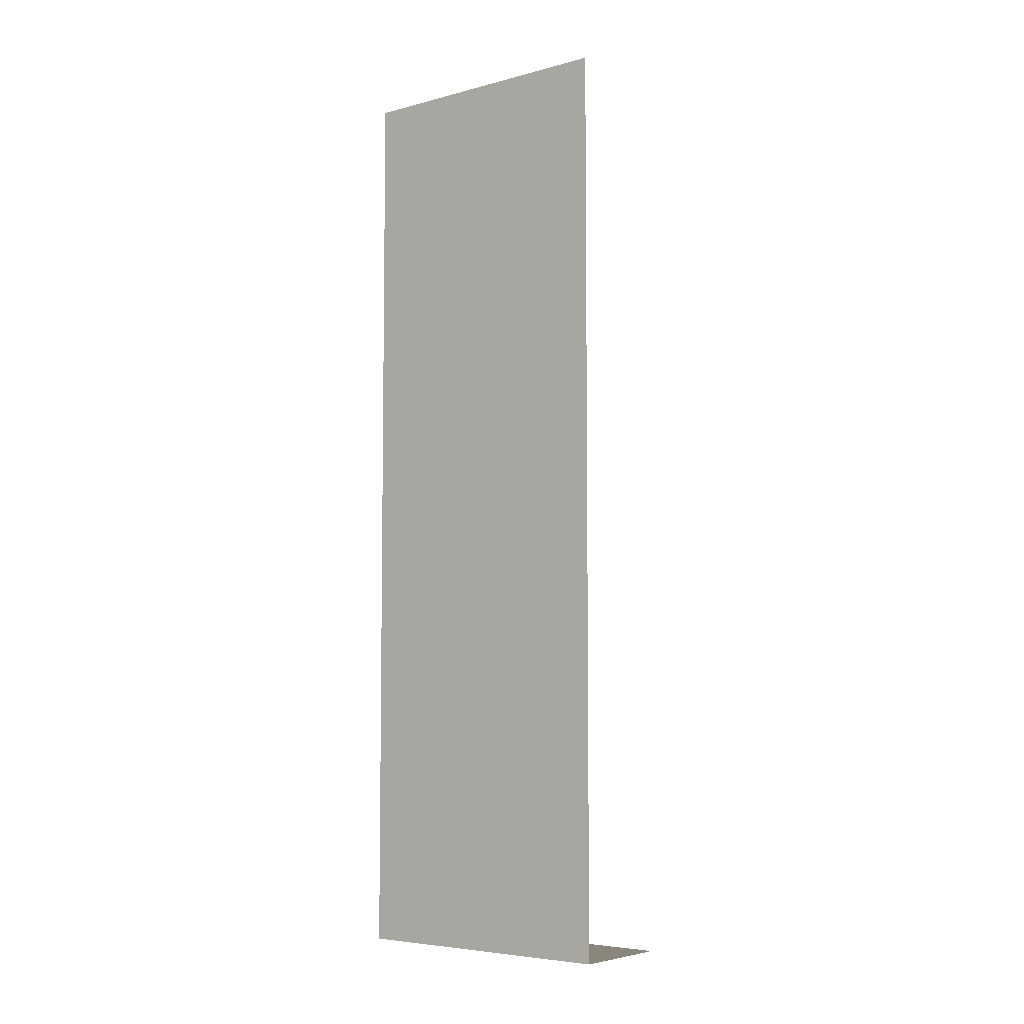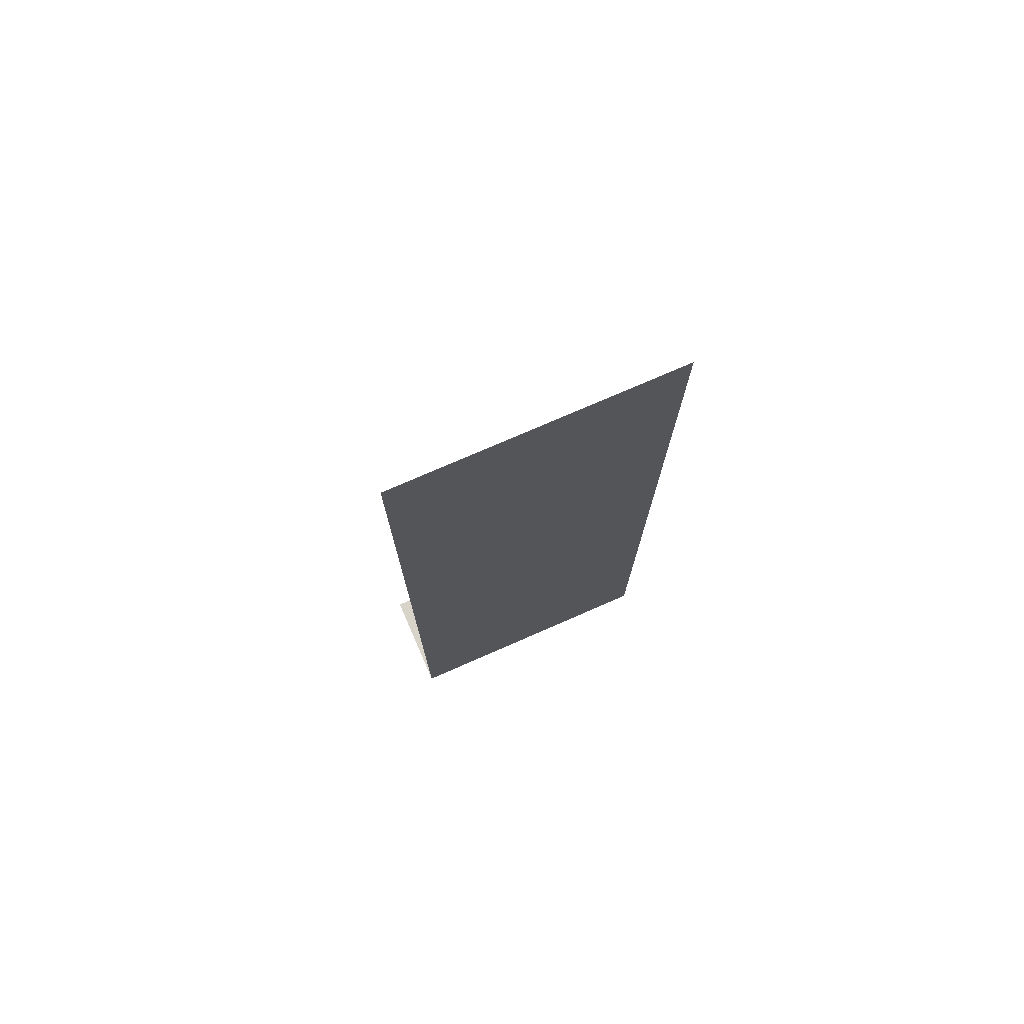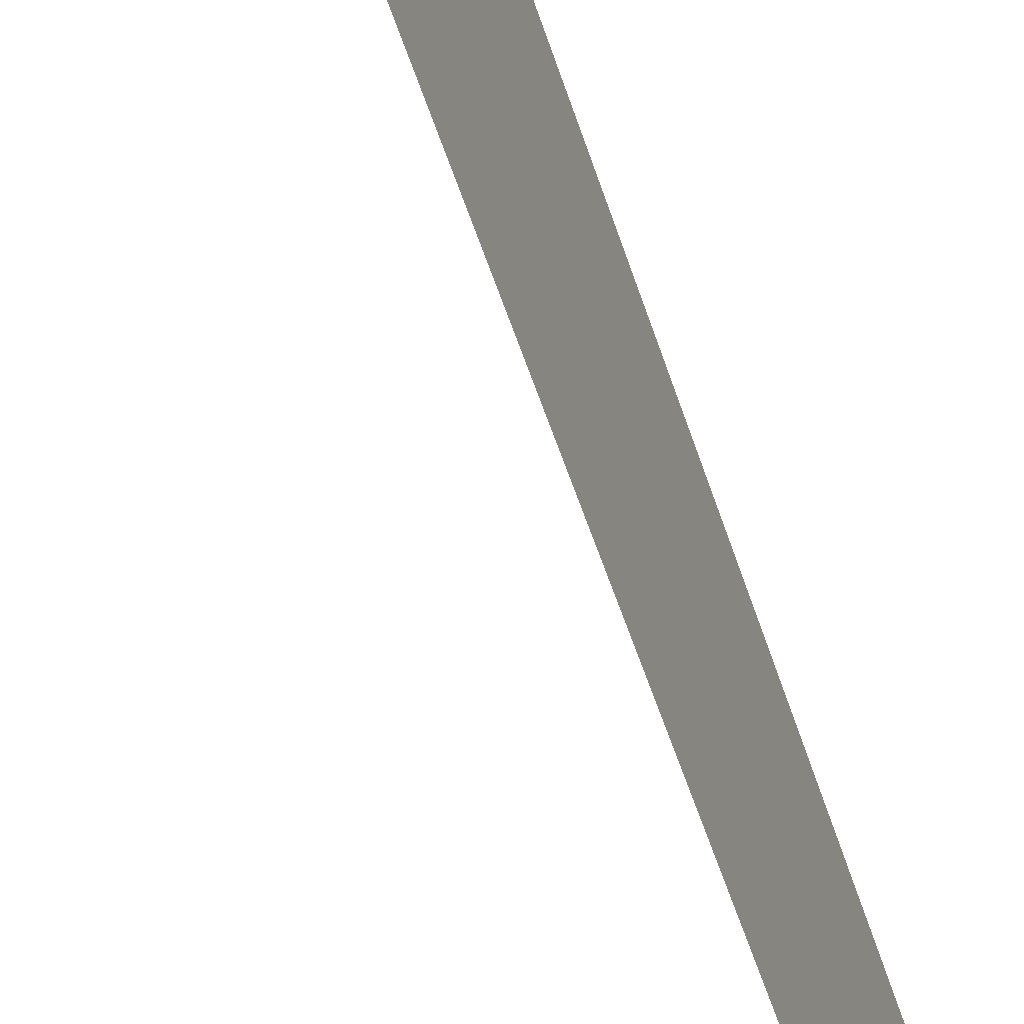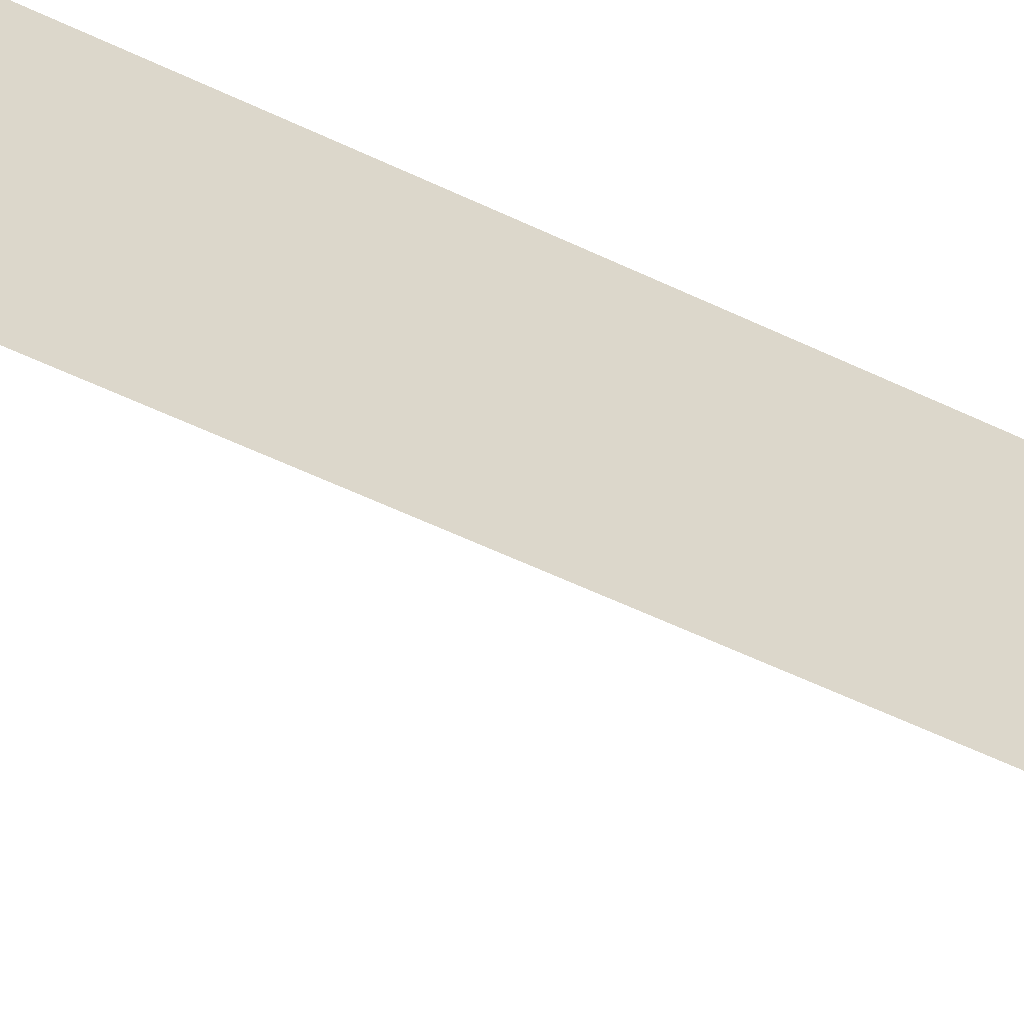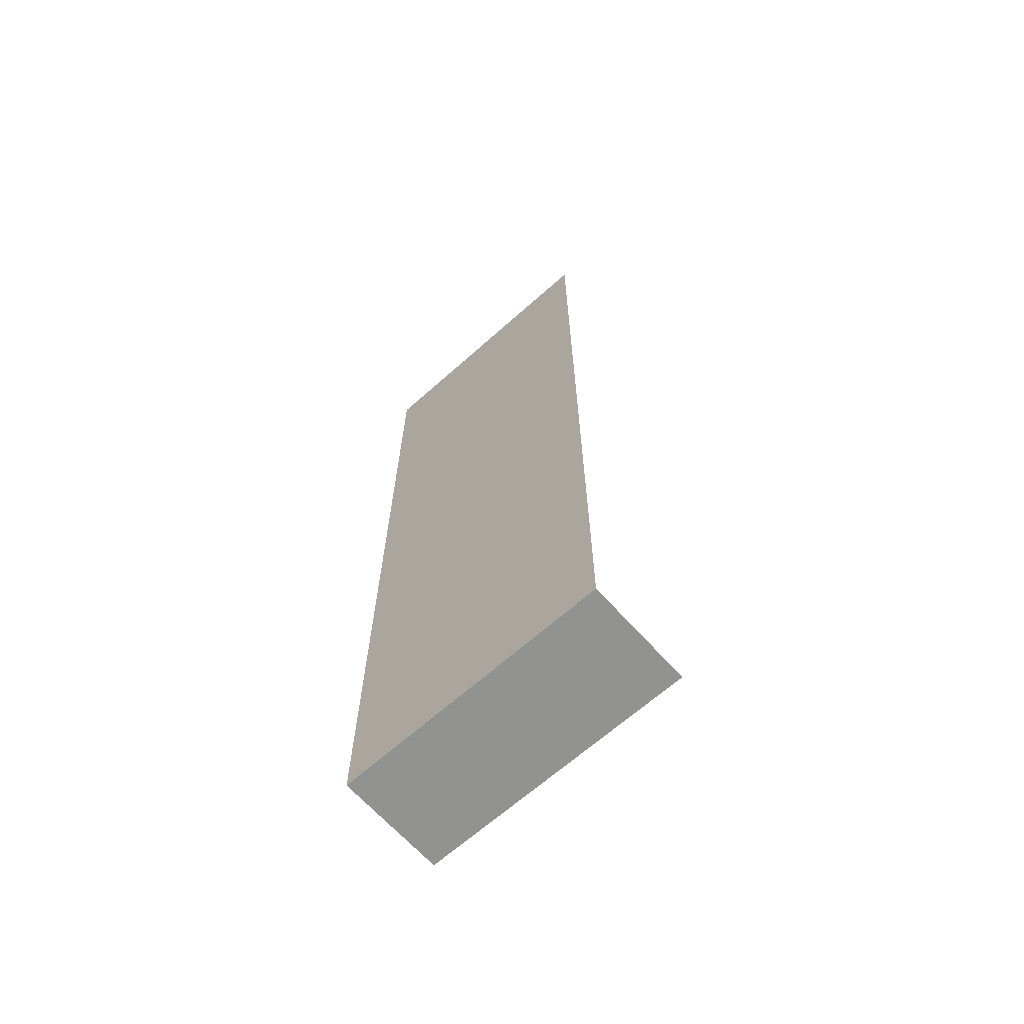
<metadata>
{"format":"obj","ext":"obj","renderer":"f3d","projection":"perspective","resolution":1024,"background":"white","views":[{"elev":-5.7,"azim":128.4,"up":"+Z"},{"elev":75.1,"azim":66.4,"up":"+Z"},{"elev":-54.6,"azim":17.8,"up":"+Y"},{"elev":-60.3,"azim":64.3,"up":"+Y"},{"elev":-66.3,"azim":131.8,"up":"+Z"}]}
</metadata>
<code>
o LK_solarus_mass_driver_breech.003_LK_solarus_mass_driver_breech.004
v 1.4 -0.128 -0.84
v 1.4 -0.128 1e-06
v 1.4 0.128 -0.84
v 1.4 0.128 1e-06
v 1.3 0.128 -0.84
v 1.3 -0.128 -0.84
f 1 6 5 3
f 3 4 2 1

</code>
